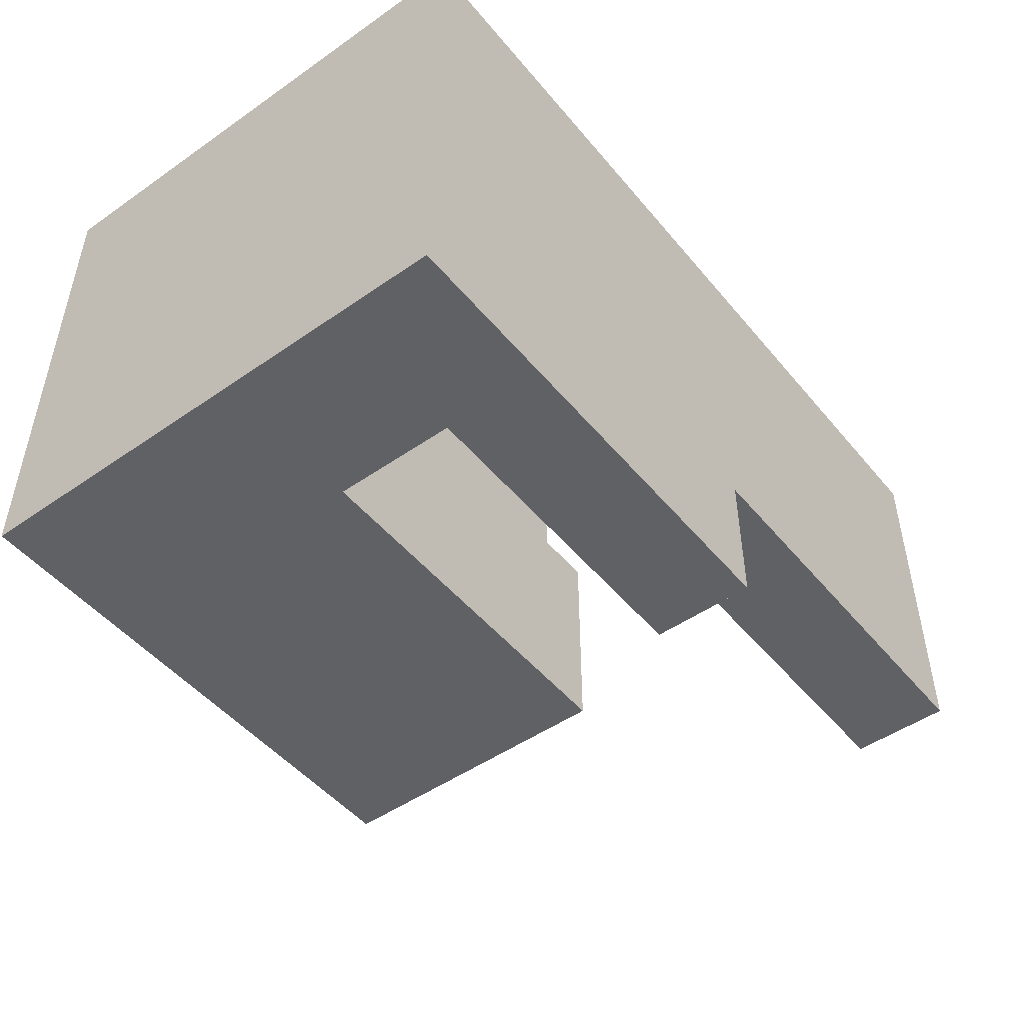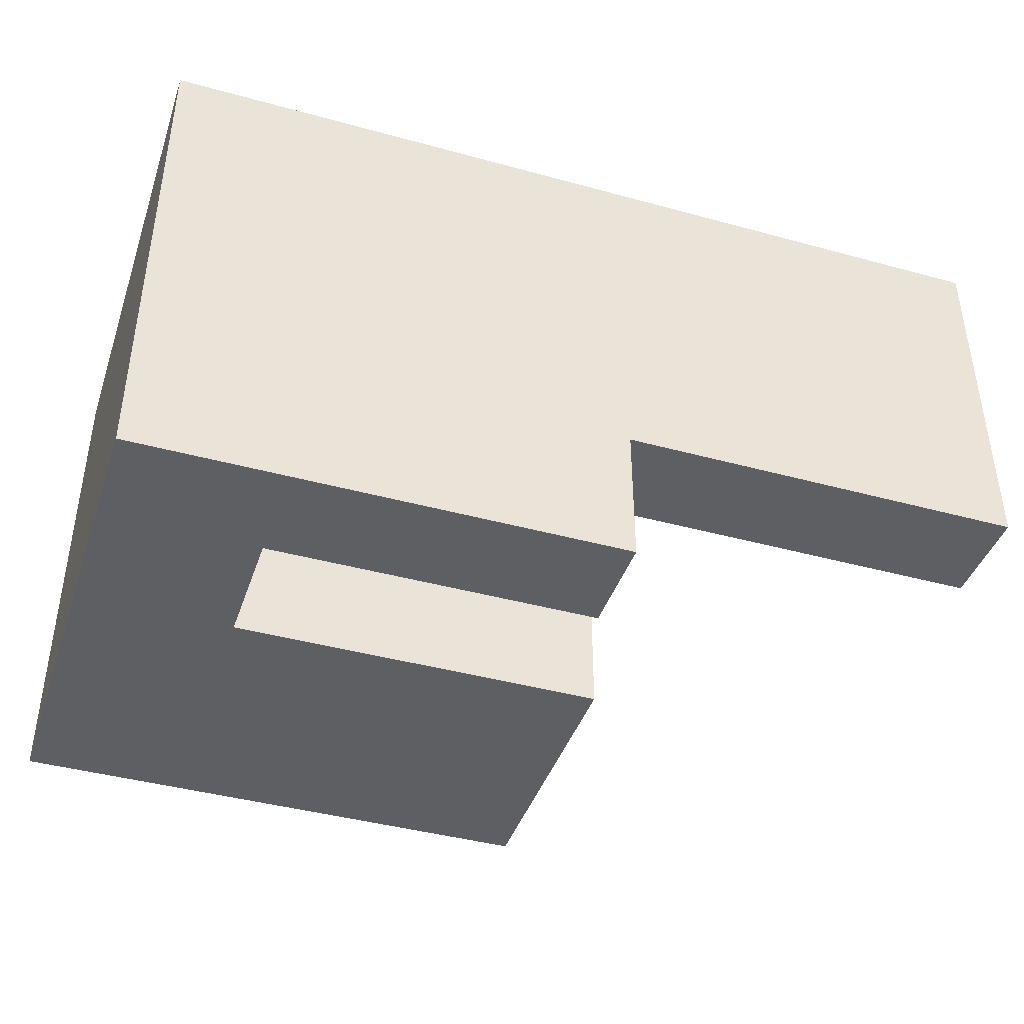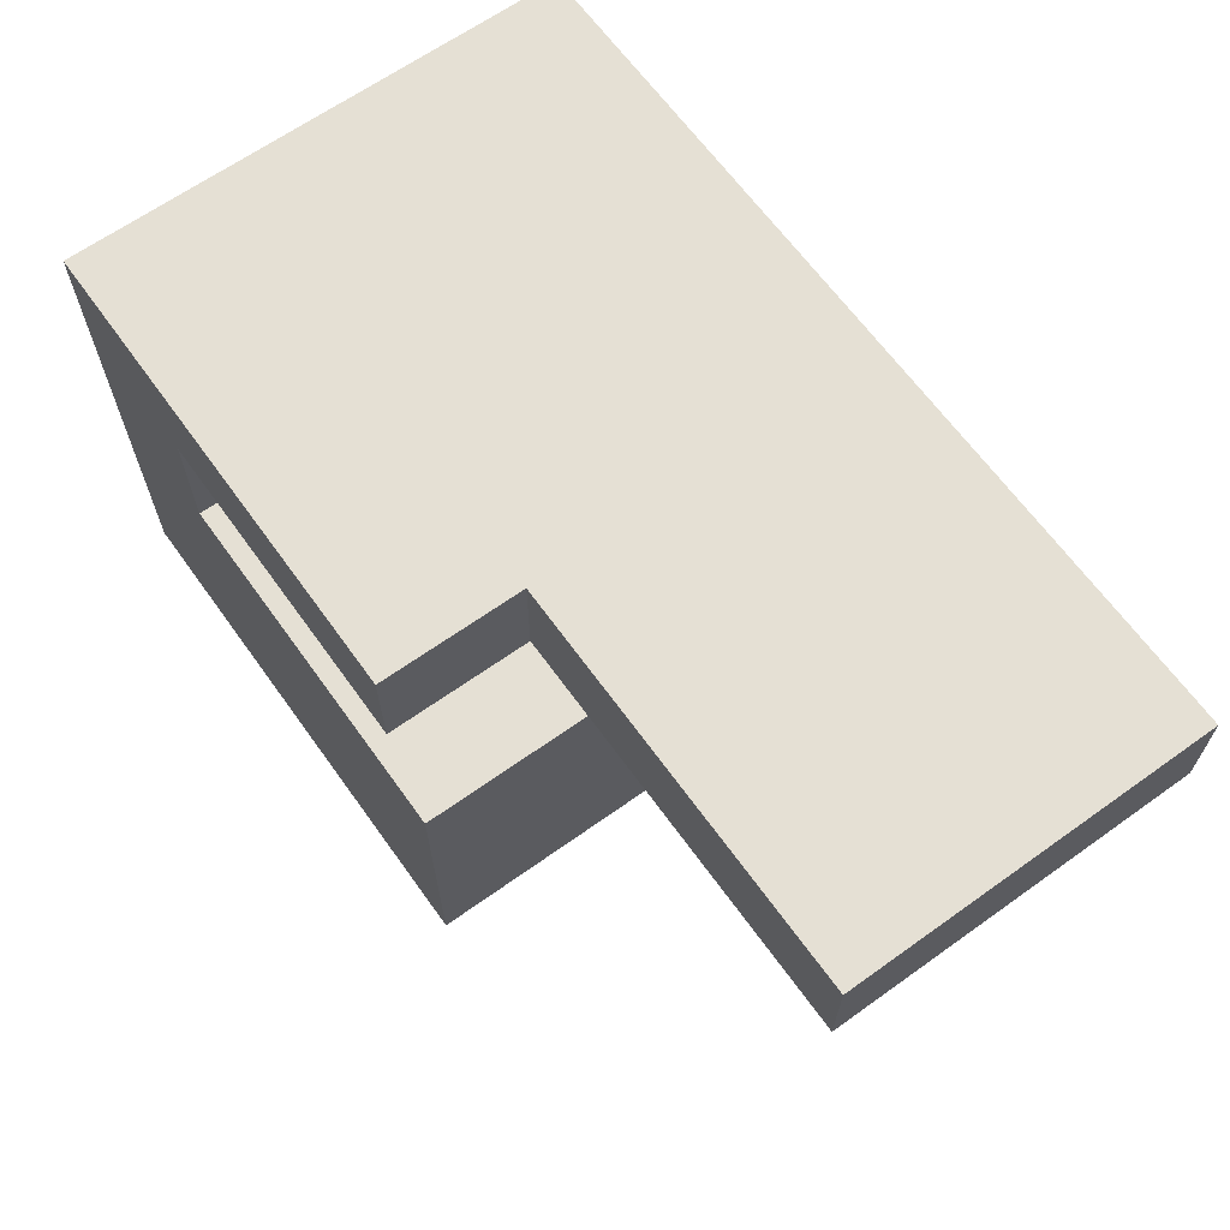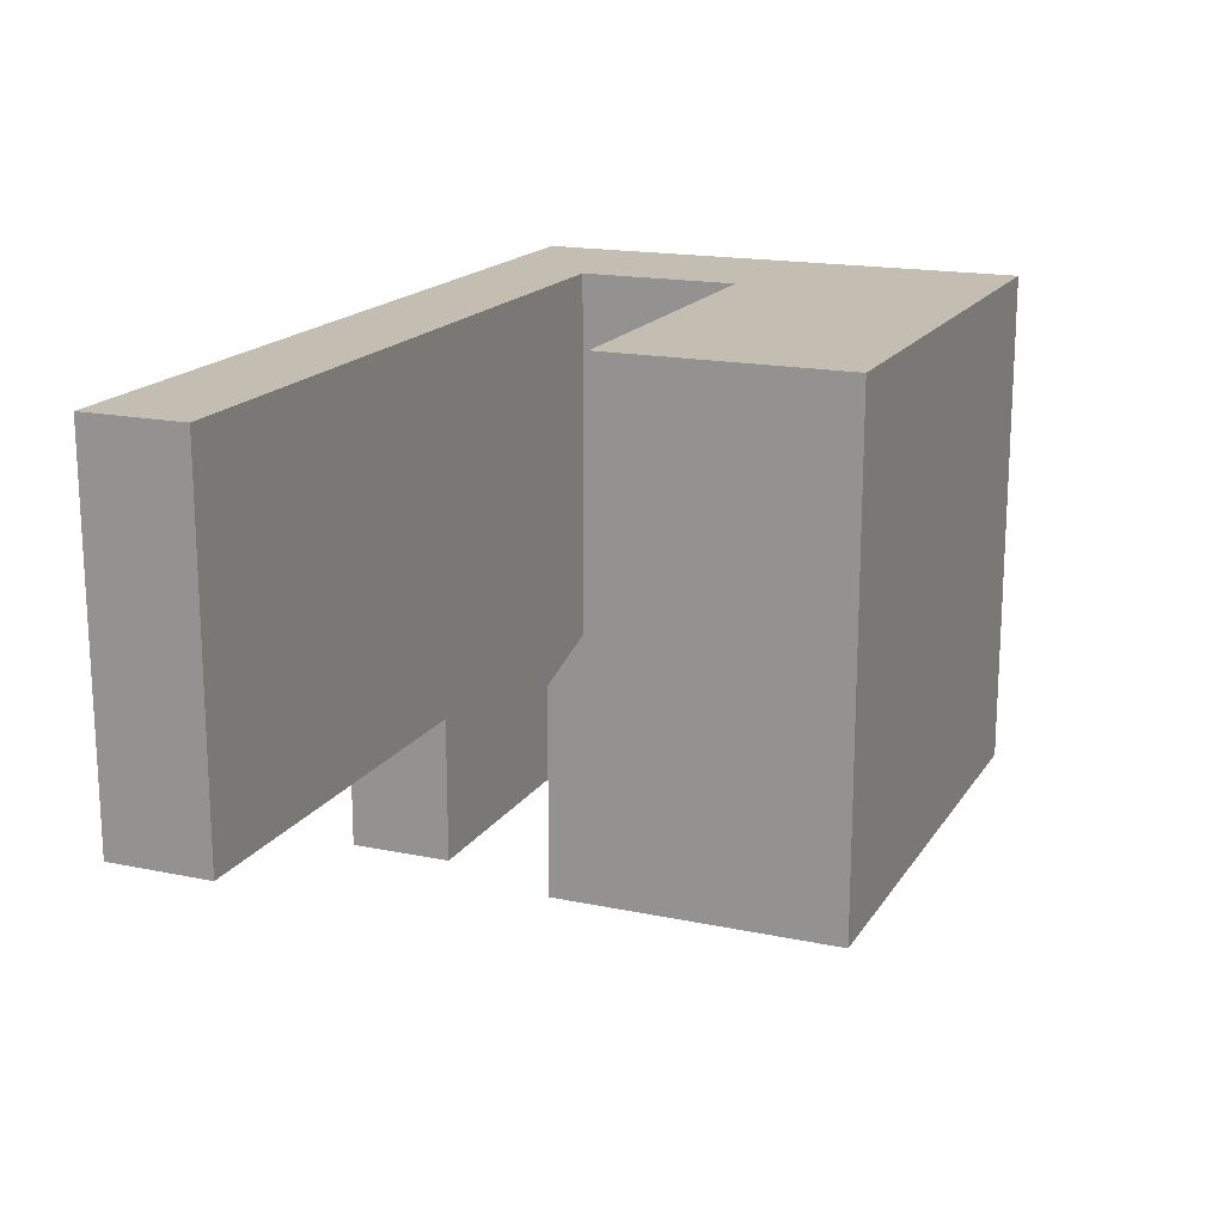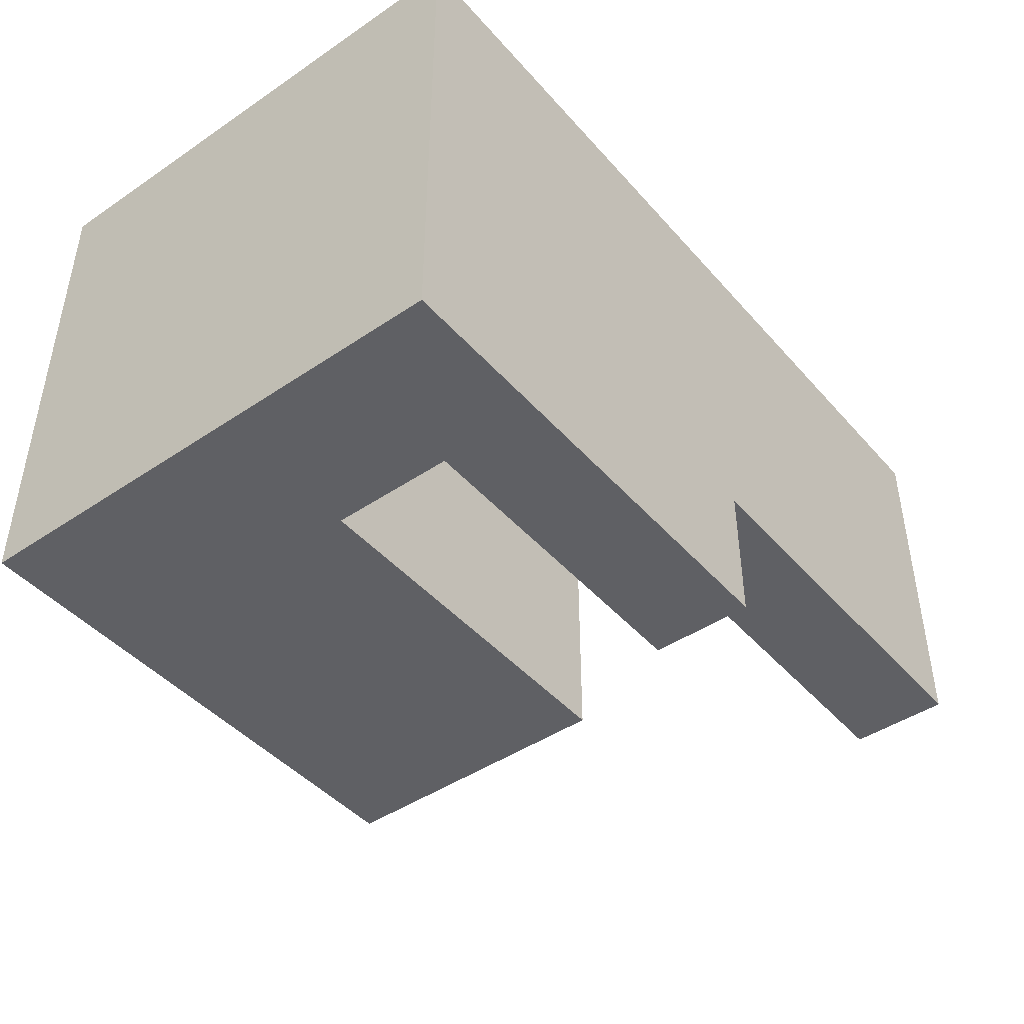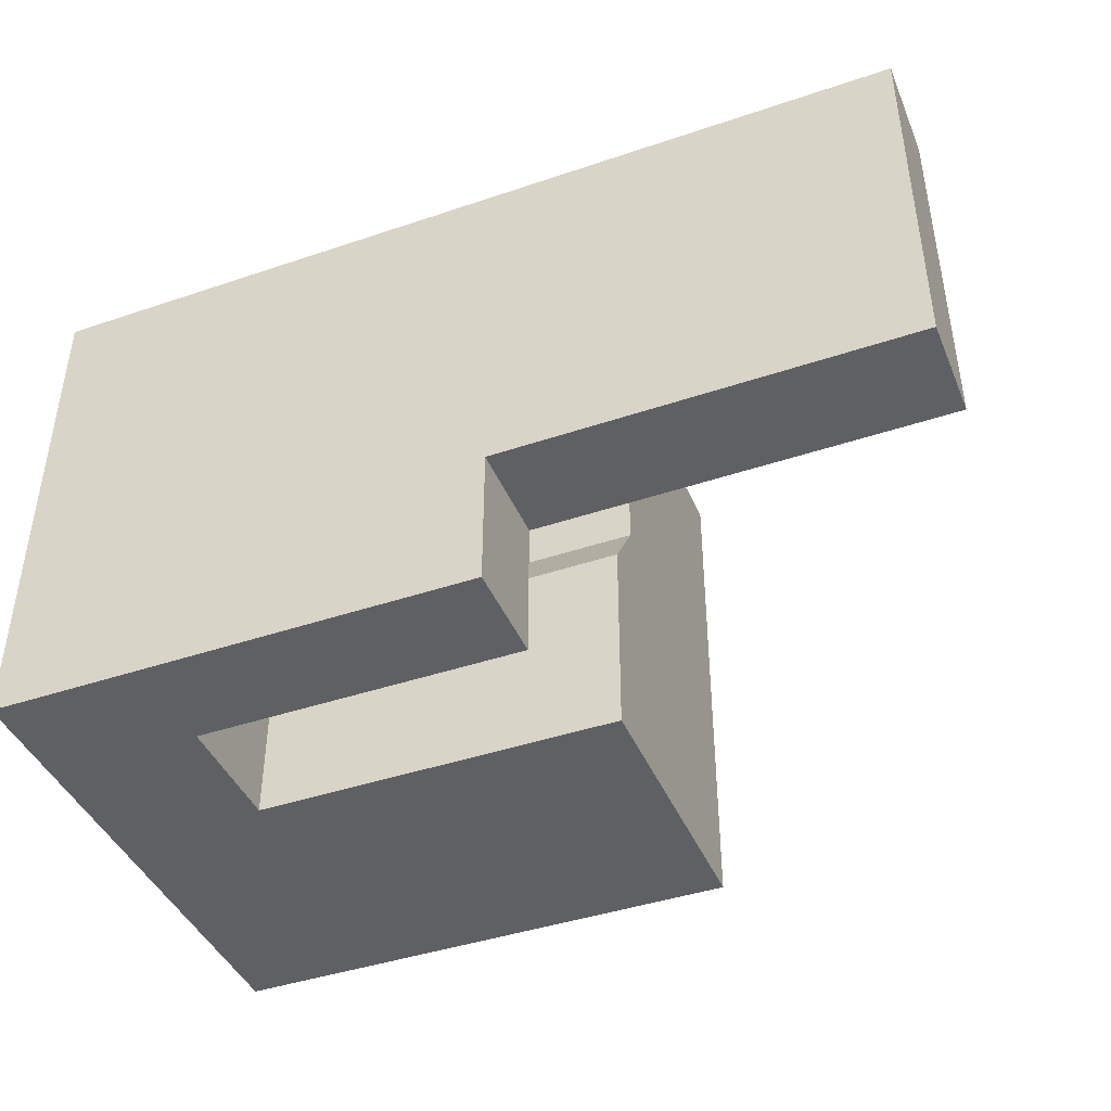
<metadata>
{"format":"obj","ext":"obj","renderer":"f3d","projection":"perspective","resolution":1024,"background":"white","views":[{"elev":-48.7,"azim":-52.2,"up":"+Y"},{"elev":-41.7,"azim":-18.3,"up":"+Y"},{"elev":65.2,"azim":54.3,"up":"+Z"},{"elev":17.2,"azim":112.6,"up":"+Y"},{"elev":-44.6,"azim":-51.8,"up":"+Y"},{"elev":-42.7,"azim":21.9,"up":"+Y"}]}
</metadata>
<code>
g Corps1
v -7.5 25 -20
v 18 25 -20
v 18 0 -20
v -7.5 0 -20
v 0 10 -6
v 0 0 -6
v 18 0 -6
v 18 10 -6
v 0 13 -8
v 18 13 -8
v 0 25 -8
v 18 25 -8
v 0 25 0
v 0 0 0
v -7.5 0 5
v -7.5 25 5
v 16 7 5
v 16 7 0
v 36 7 0
v 36 7 5
v 36 25 5
v 36 25 0
v 16 0 5
v 16 0 0
f 1 2 4
f 4 2 3
f 5 6 8
f 8 6 7
f 9 5 10
f 10 5 8
f 11 9 12
f 12 9 10
f 8 7 10
f 10 7 3
f 10 3 2
f 2 12 10
f 9 11 5
f 5 11 13
f 5 13 14
f 14 6 5
f 15 16 4
f 4 16 1
f 17 18 20
f 20 18 19
f 20 19 21
f 21 19 22
f 2 1 11
f 11 1 16
f 11 16 13
f 13 16 21
f 13 21 22
f 11 12 2
f 17 23 18
f 18 23 24
f 24 23 14
f 14 23 15
f 14 15 6
f 6 15 4
f 6 4 3
f 3 7 6
f 23 17 15
f 15 17 16
f 16 17 21
f 21 17 20
f 24 14 18
f 18 14 13
f 18 13 22
f 22 19 18

</code>
